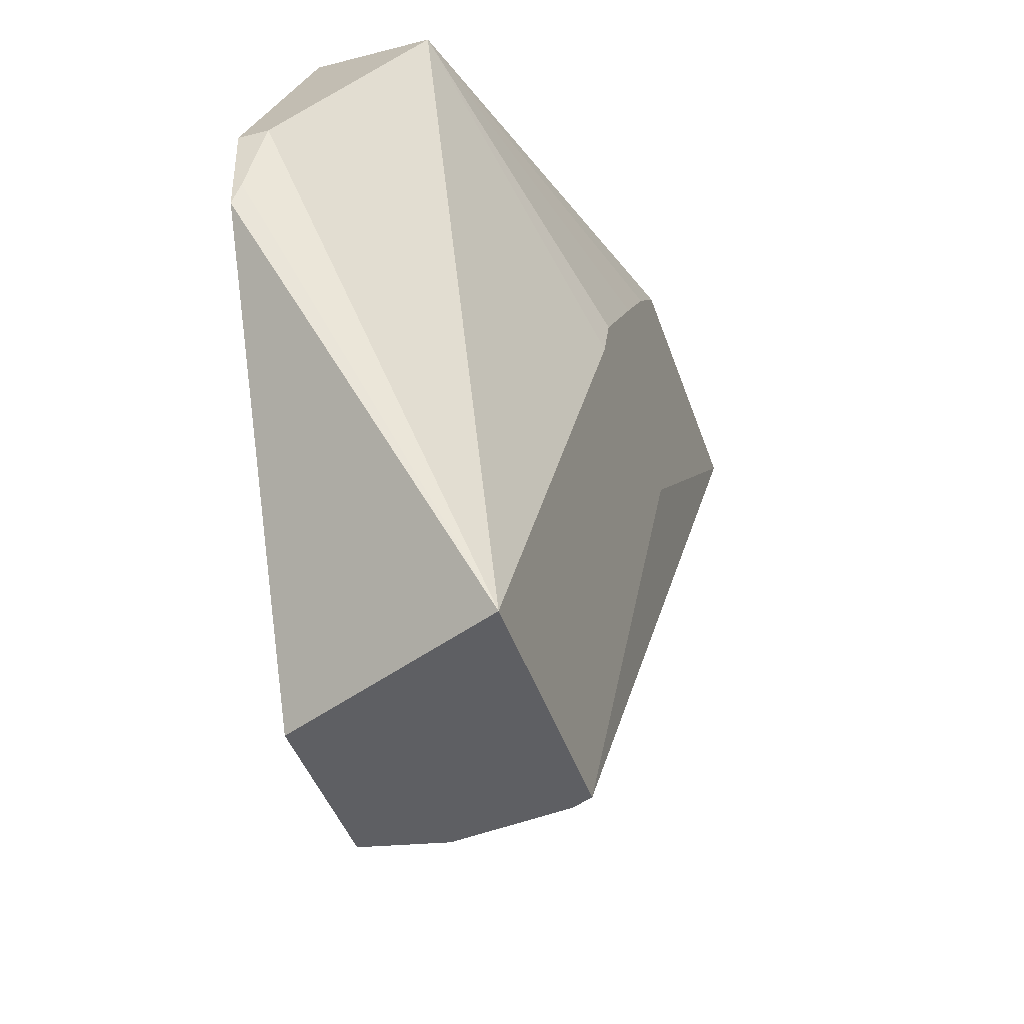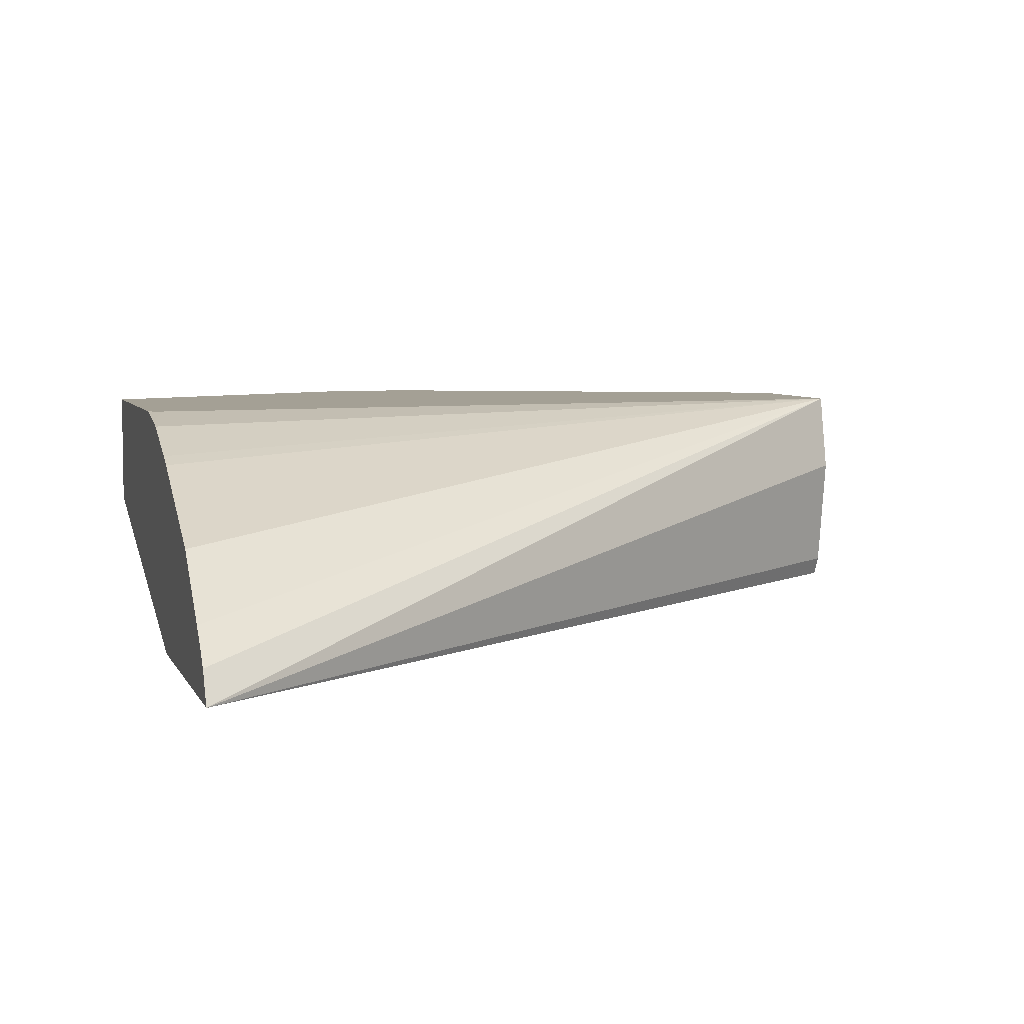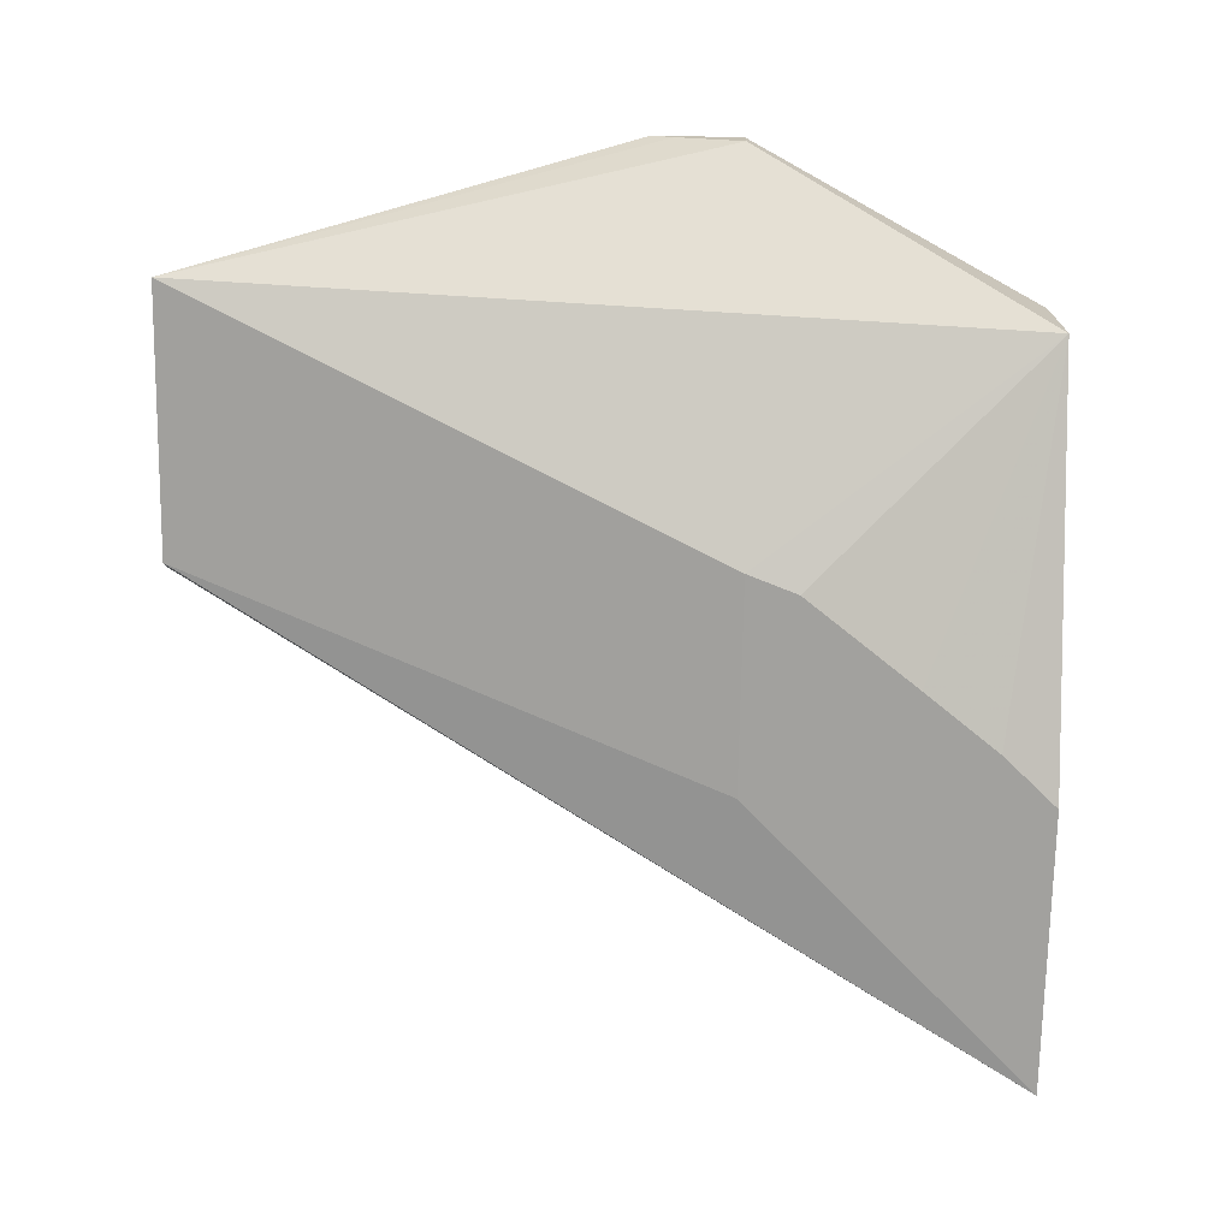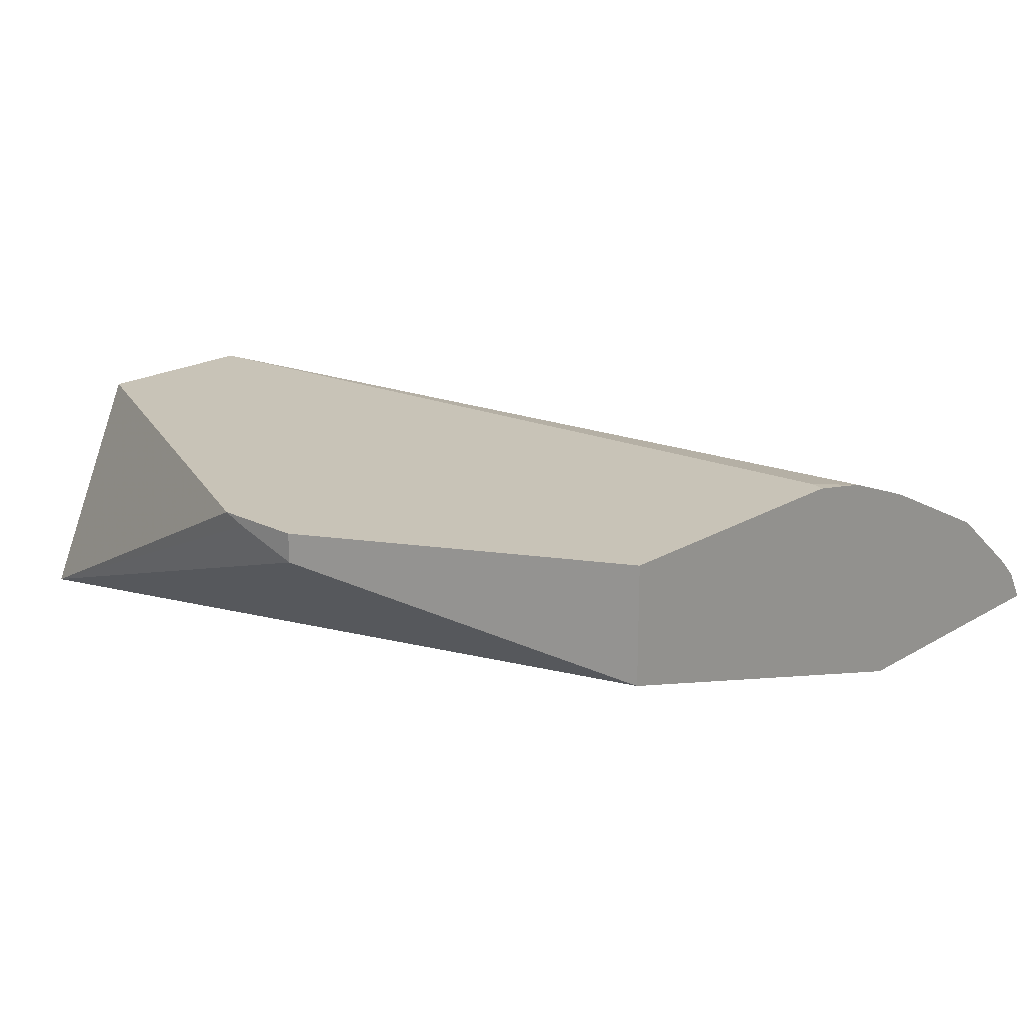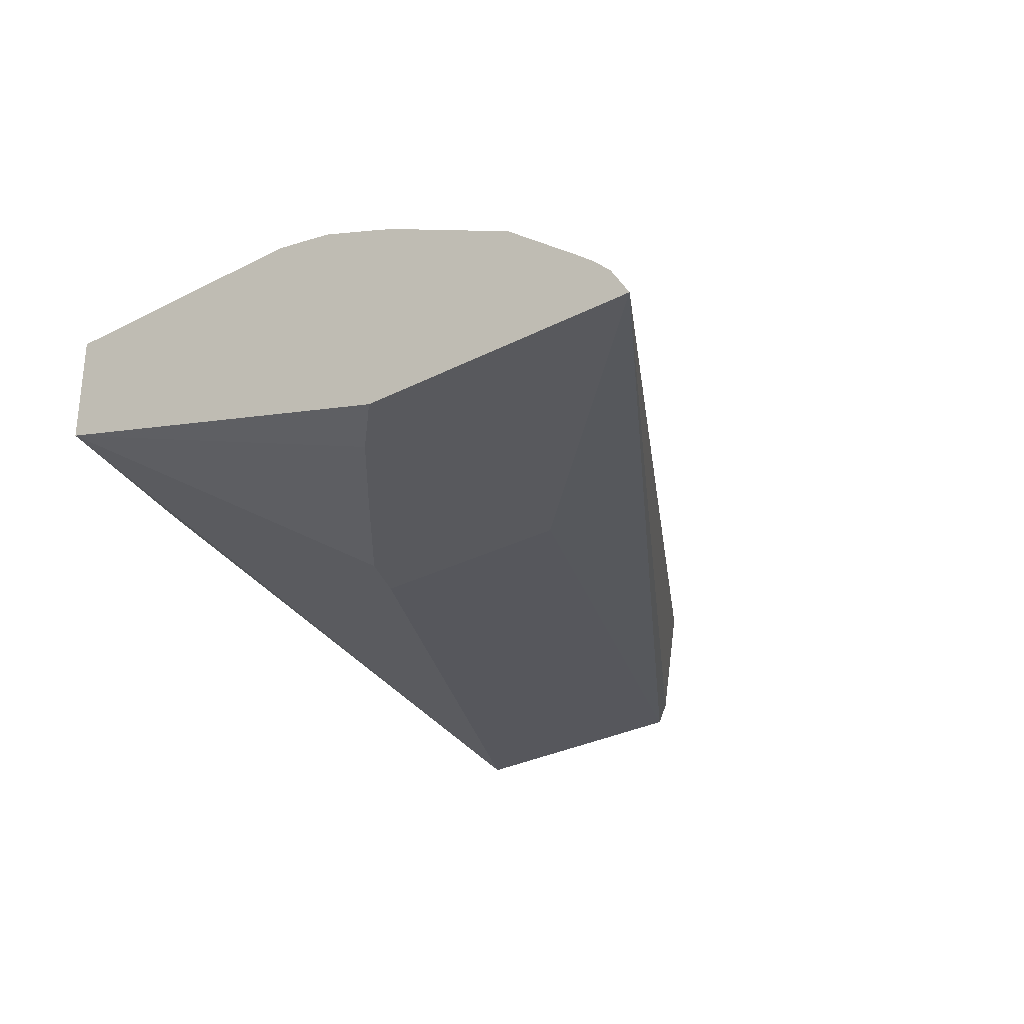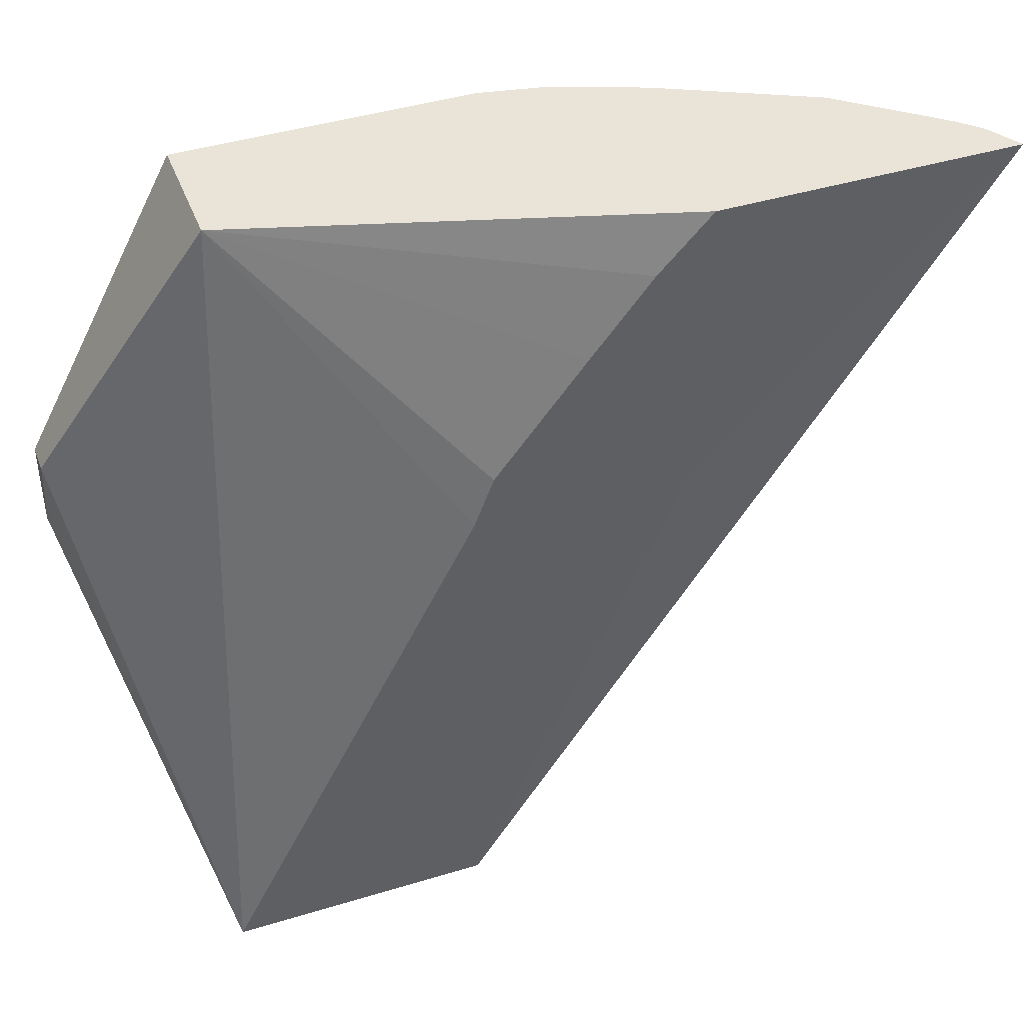
<metadata>
{"format":"obj","ext":"obj","renderer":"f3d","projection":"perspective","resolution":1024,"background":"white","views":[{"elev":-41.7,"azim":107.5,"up":"+Y"},{"elev":5.8,"azim":-106.2,"up":"+Z"},{"elev":-72.1,"azim":89.0,"up":"+Z"},{"elev":19.7,"azim":132.4,"up":"+Z"},{"elev":-30.0,"azim":-143.0,"up":"+Z"},{"elev":42.8,"azim":160.0,"up":"+Y"}]}
</metadata>
<code>
v -0.05474 0.1974 0.01652
v -0.05317 0.1944 0.01652
v -0.05474 0.1974 0.01534
v -0.05762 0.1974 0.01652
v -0.05317 0.1935 0.01652
v -0.05317 0.1944 0.01623
v -0.05419 0.1892 0.01437
v -0.05671 0.1944 0.0141
v -0.05691 0.1949 0.0141
v -0.05779 0.196 0.0141
v -0.0584 0.1968 0.0141
v -0.05893 0.1974 0.0141
v -0.05805 0.1974 0.01644
v -0.05767 0.1972 0.01652
v -0.05317 0.1937 0.01644
v -0.0552 0.1892 0.01652
v -0.05678 0.1892 0.01437
v -0.05887 0.1944 0.0141
v -0.06187 0.1974 0.0141
v -0.05827 0.1974 0.0164
v -0.0569 0.1892 0.01652
v -0.05688 0.1892 0.01457
v -0.05707 0.1892 0.01572
v -0.06168 0.1974 0.01443
v -0.05896 0.1974 0.01614
v -0.05915 0.1974 0.01606
v -0.06056 0.1974 0.01537
v -0.06131 0.1974 0.01476
v -0.0615 0.1974 0.01461
f 1 2 6
f 1 6 3
f 1 3 12
f 1 12 19
f 1 19 24
f 1 24 29
f 1 29 28
f 1 28 27
f 1 27 26
f 1 26 25
f 1 25 20
f 1 20 13
f 1 13 4
f 1 4 14
f 1 14 21
f 1 21 16
f 1 16 5
f 1 5 2
f 2 5 15
f 2 15 6
f 3 6 7
f 3 7 8
f 3 8 9
f 3 9 10
f 3 10 11
f 3 11 12
f 4 13 14
f 5 7 15
f 5 16 7
f 6 15 7
f 7 16 21
f 7 21 23
f 7 23 22
f 7 22 17
f 7 17 18
f 7 18 8
f 8 18 19
f 8 19 12
f 8 12 11
f 8 11 10
f 8 10 9
f 13 20 14
f 14 20 21
f 17 22 19
f 17 19 18
f 19 23 21
f 19 21 24
f 19 22 23
f 20 25 21
f 21 25 26
f 21 26 27
f 21 27 28
f 21 28 29
f 21 29 24

</code>
